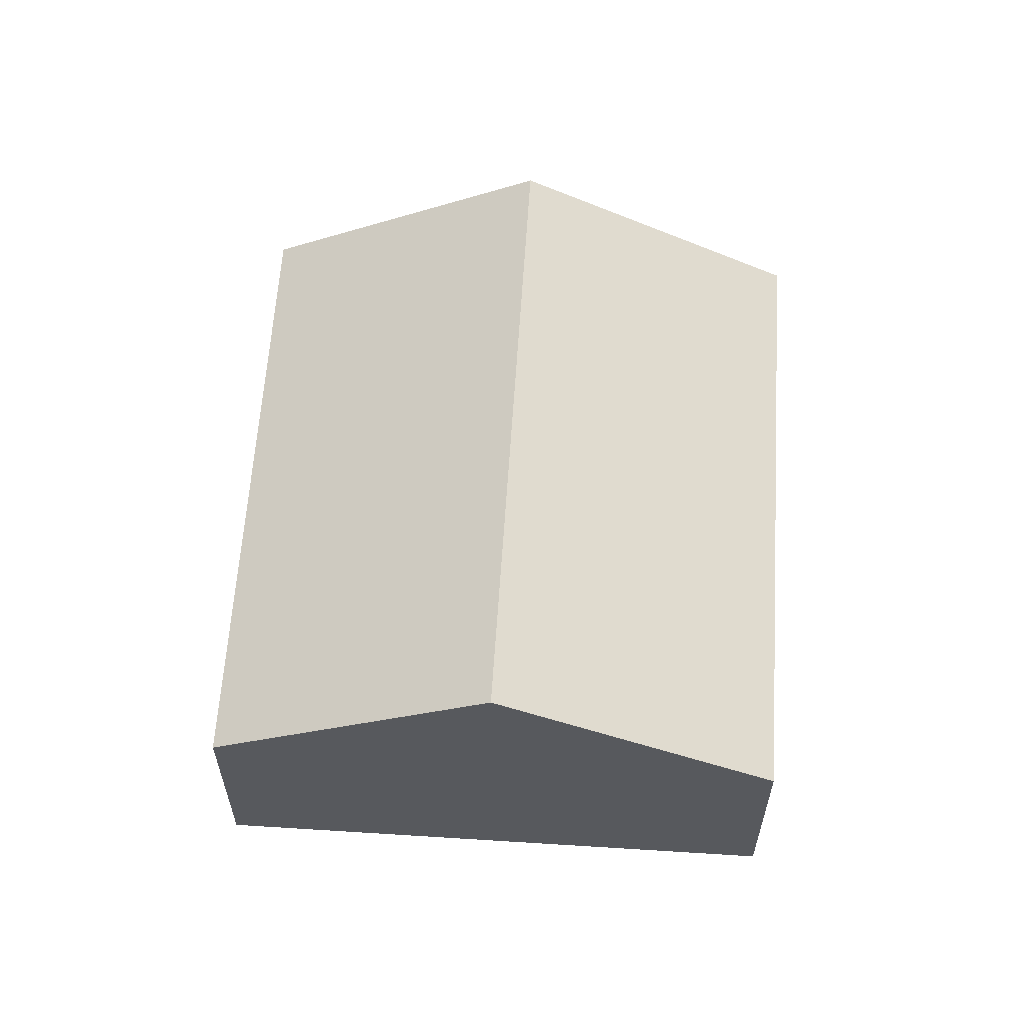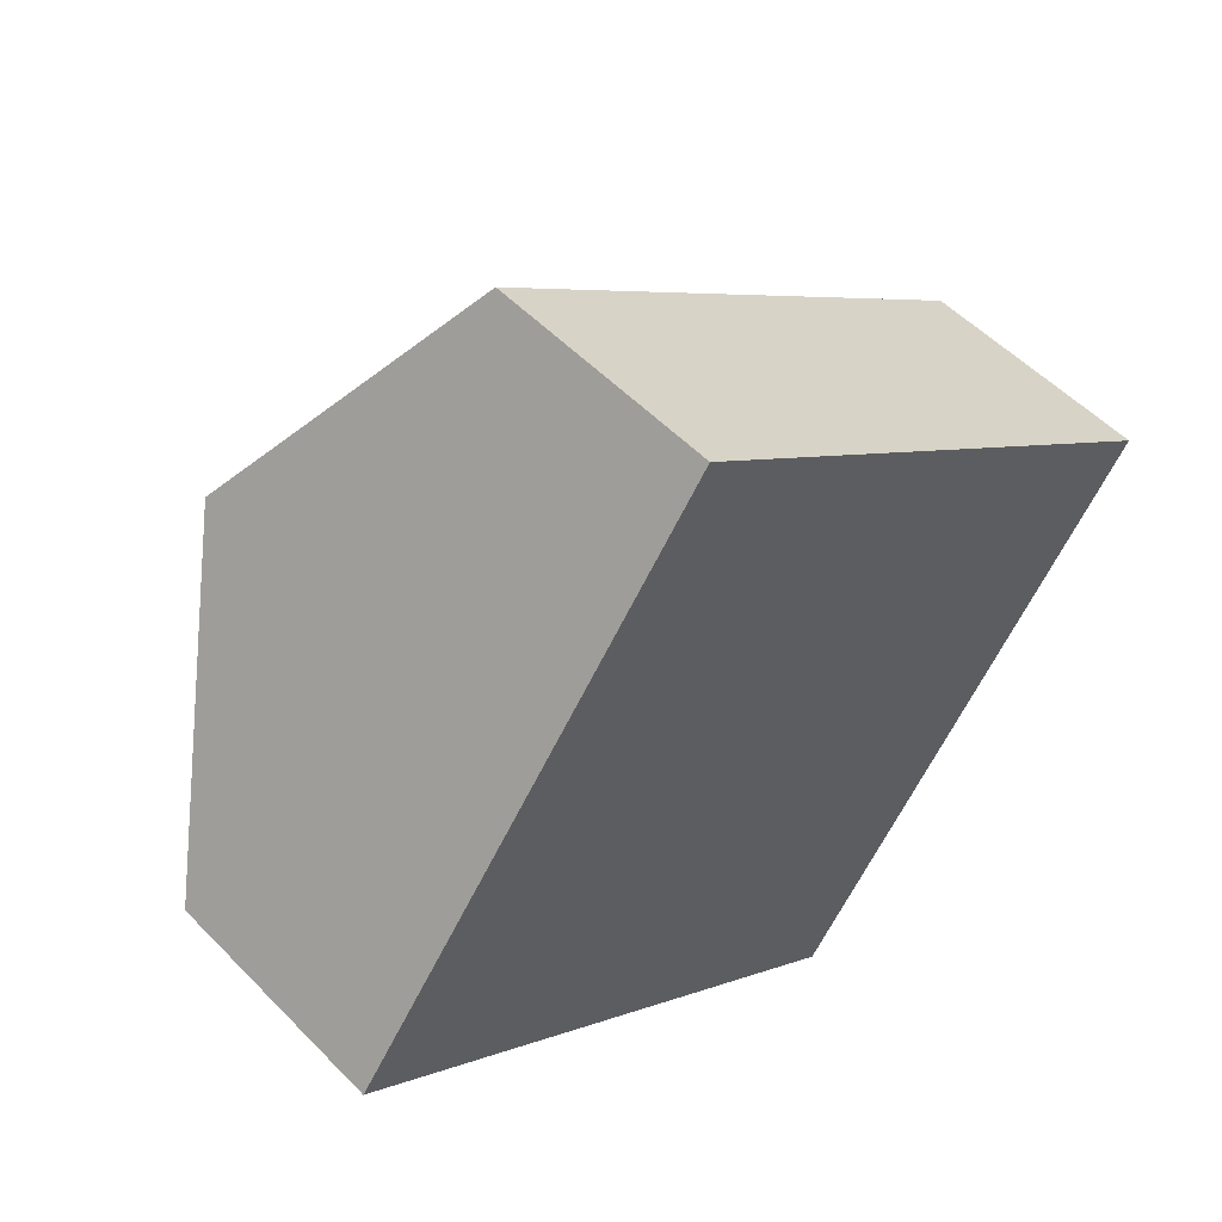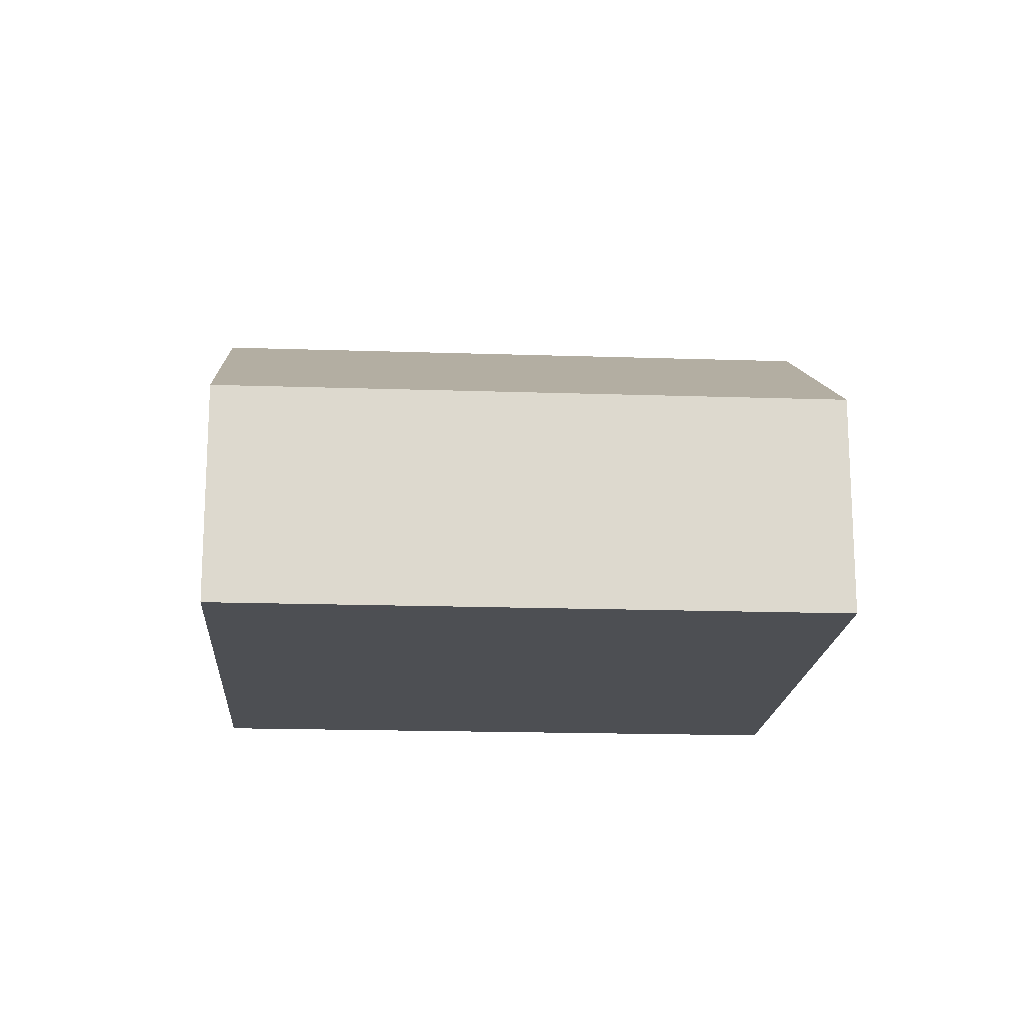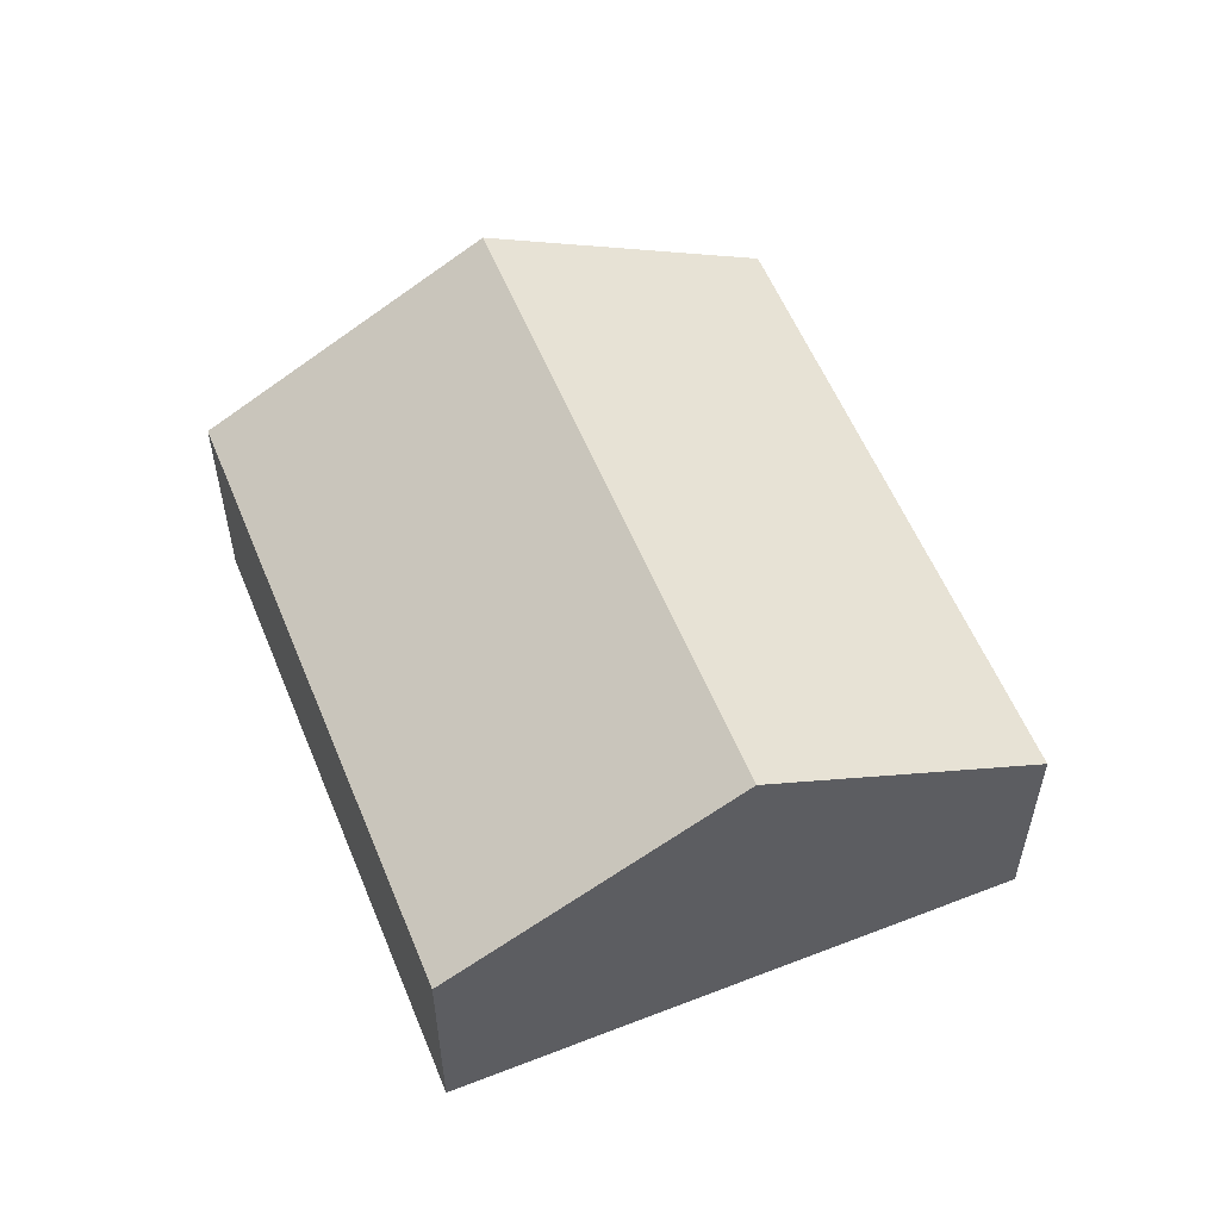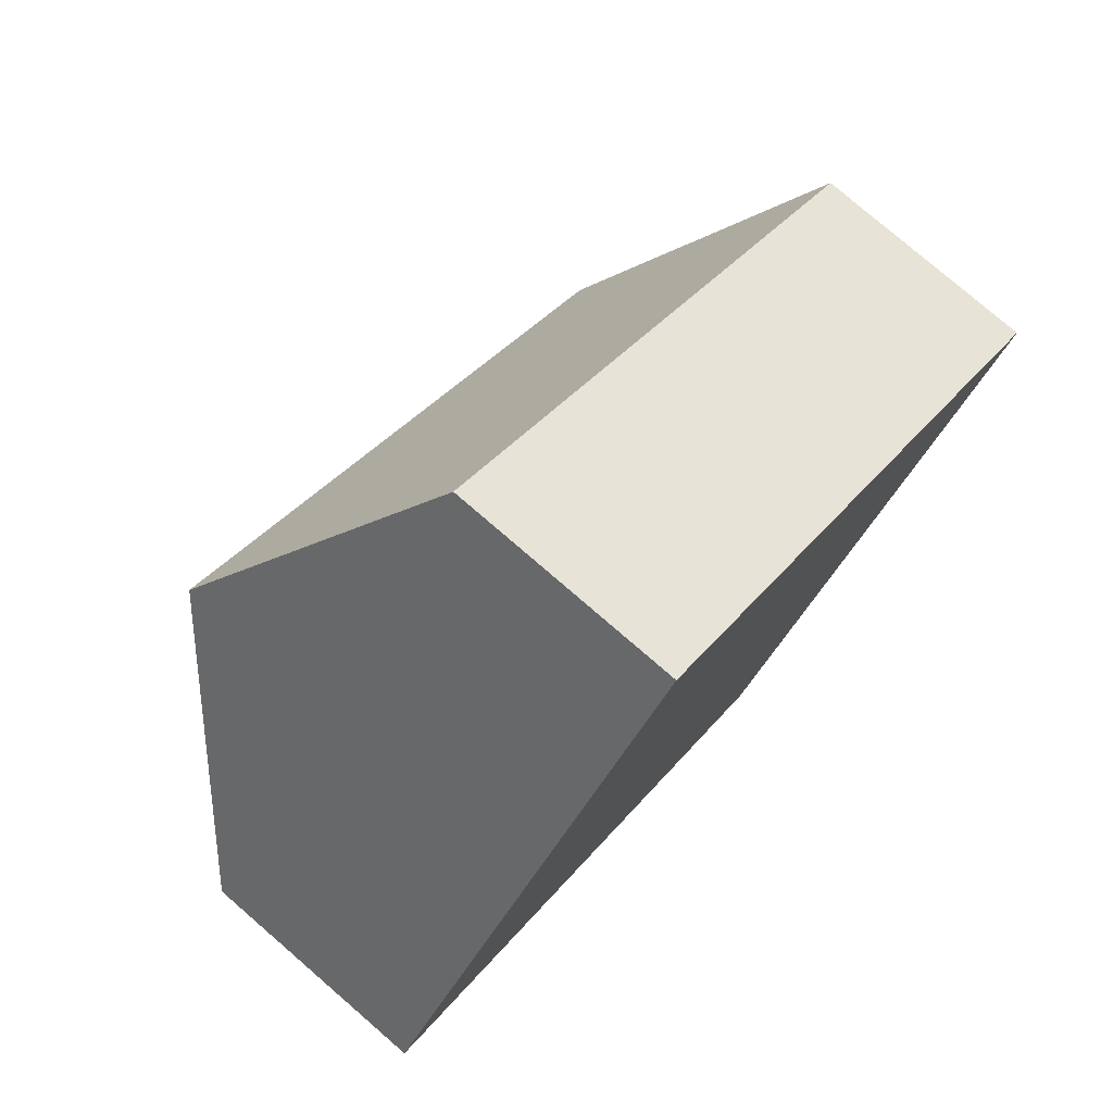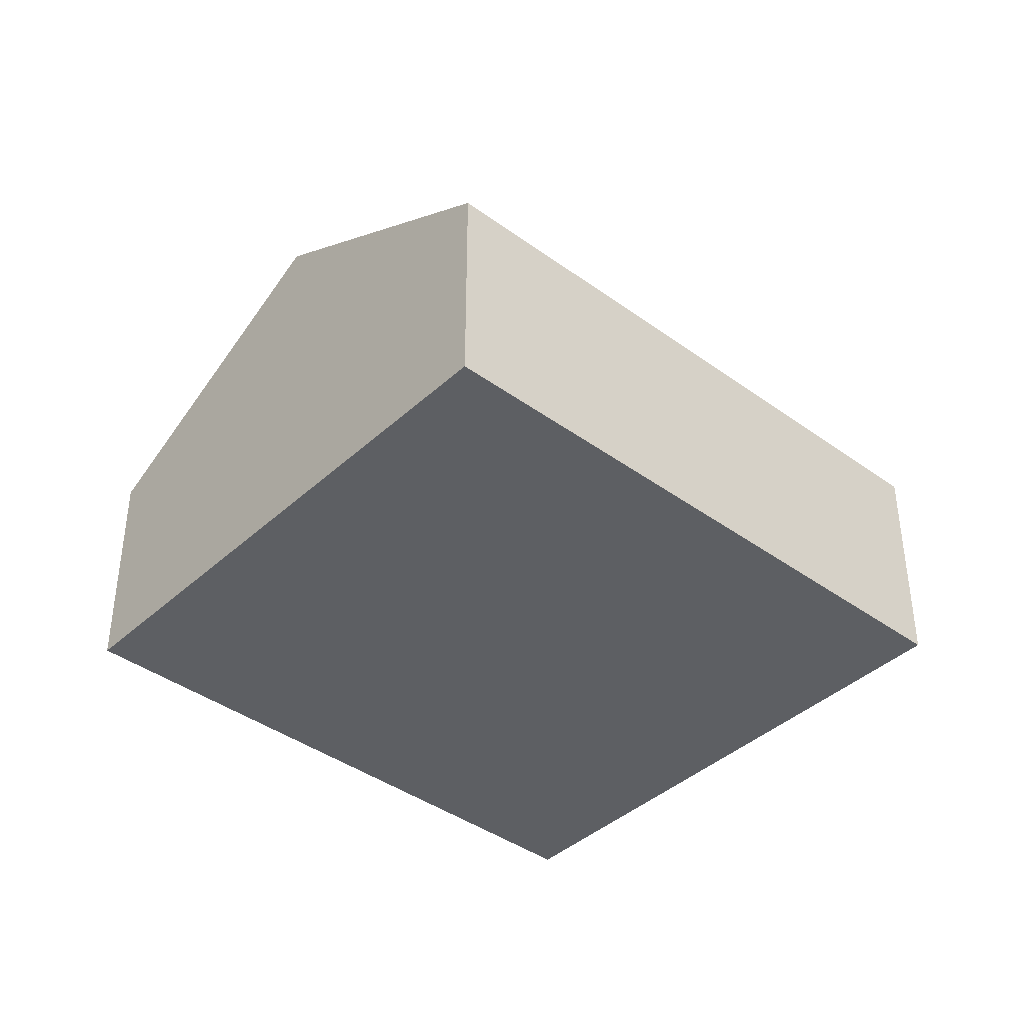
<metadata>
{"format":"obj","ext":"obj","renderer":"f3d","projection":"perspective","resolution":1024,"background":"white","views":[{"elev":60.9,"azim":-49.7,"up":"+Y"},{"elev":52.7,"azim":-42.5,"up":"+Z"},{"elev":-17.6,"azim":-147.2,"up":"+Y"},{"elev":56.8,"azim":104.5,"up":"+Y"},{"elev":77.9,"azim":-49.2,"up":"+Z"},{"elev":-40.3,"azim":-5.2,"up":"+Y"}]}
</metadata>
<code>
v  9.152 2.373 0.938
v  1.851 4.039 2.492
v  3.703 2.372 4.985
v  7.301 4.039 -1.554
v  0 2.372 1.452e-16
v  5.45 2.372 -4.047
v  5.45 2.478e-16 -4.047
v  0 0 0
v  1.851 -1.526e-16 2.492
v  3.703 -3.052e-16 4.985
v  9.152 -5.744e-17 0.938
v  7.301 9.516e-17 -1.554
g defaultobject
f 1 2 3
f 2 1 4
f 5 4 6
f 4 5 2
f 7 5 6
f 5 7 8
f 8 2 5
f 2 8 9
f 2 9 3
f 3 9 10
f 3 11 1
f 11 3 10
f 4 7 6
f 7 4 1
f 7 1 12
f 12 1 11
f 7 9 8
f 9 7 12
f 9 12 10
f 10 12 11

</code>
